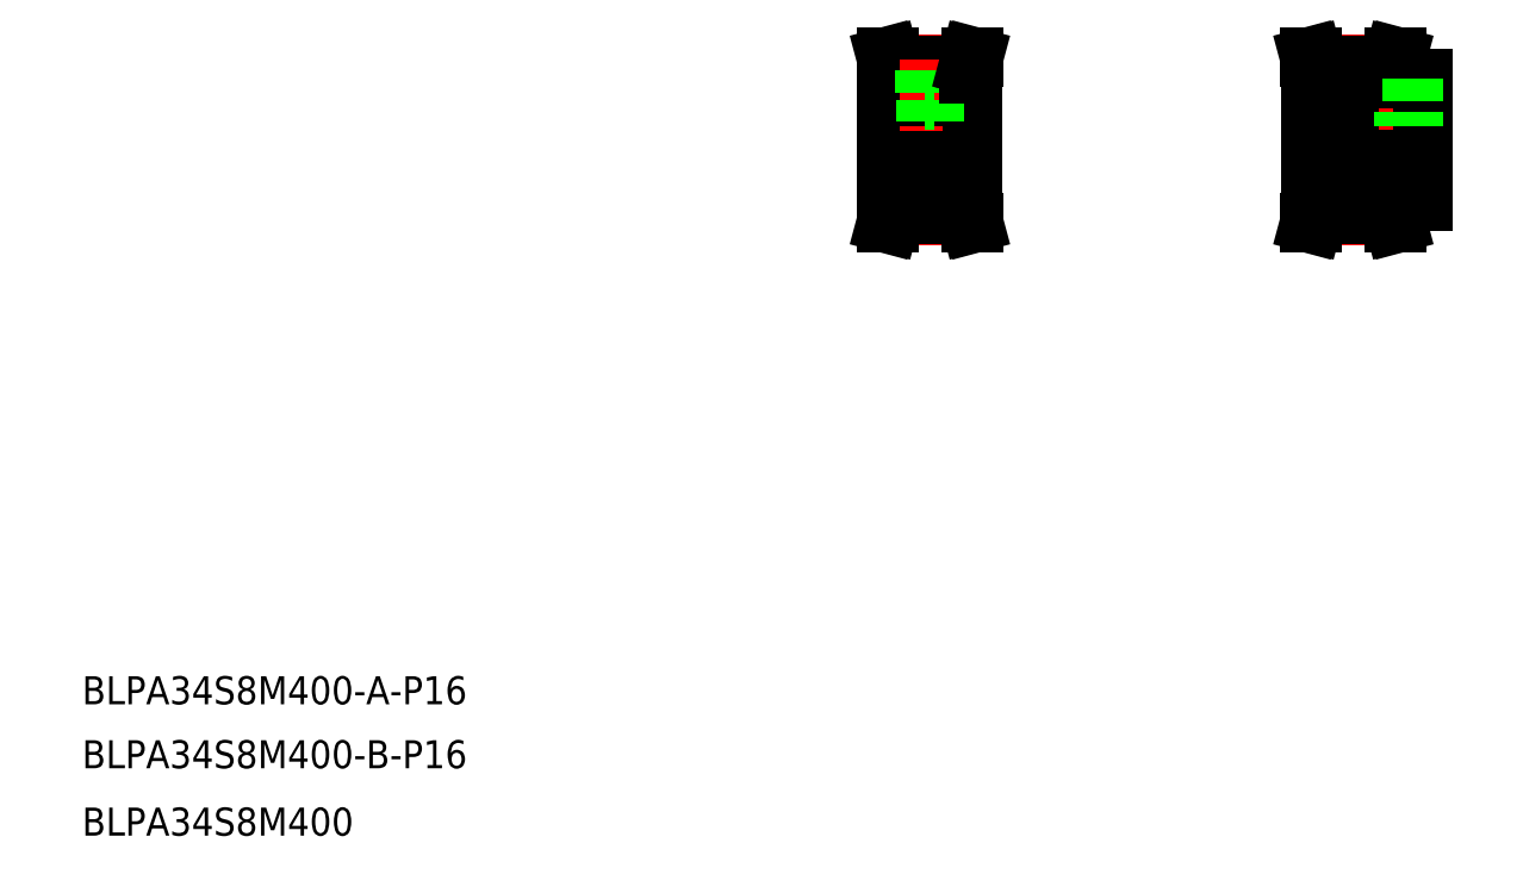
<metadata>
{"format":"dxf","ext":"dxf","renderer":"ezdxf+matplotlib","layout":"modelspace","background":"white","min_lineweight":24,"dpi":150}
</metadata>
<code>
0
SECTION
2
ENTITIES
0
TEXT
8
0
10
50
20
88.47
30
0
40
16
1
BLPA34S8M400-B-P16
0
TEXT
8
0
10
50
20
125
30
0
40
16
1
BLPA34S8M400-A-P16
0
TEXT
8
0
10
50
20
50
30
0
40
16
1
BLPA34S8M400
0
LINE
8
0
10
511.7
20
404.6
30
0
11
511.7
21
409.7
31
0
0
LINE
8
0
10
510.1
20
404.8
30
0
11
510.1
21
409.7
31
0
0
LINE
8
0
10
557.3
20
404.8
30
0
11
557.3
21
409.7
31
0
0
LINE
8
0
10
555.7
20
404.6
30
0
11
555.7
21
409.7
31
0
0
LINE
8
CENTER
10
511.7
20
403.9
30
0
11
555.7
21
403.9
31
0
0
LINE
8
0
10
511.7
20
404.6
30
0
11
555.7
21
404.6
31
0
0
LINE
8
0
10
511.7
20
407.4
30
0
11
555.7
21
407.4
31
0
0
LINE
8
0
10
508.8
20
399.7
30
0
11
510.4
21
399.7
31
0
0
LINE
8
0
10
510.4
20
399.7
30
0
11
511.7
21
404.6
31
0
0
LINE
8
0
10
508.8
20
399.7
30
0
11
510.1
21
404.8
31
0
0
LINE
8
0
10
558.7
20
399.7
30
0
11
557.3
21
404.8
31
0
0
LINE
8
0
10
557
20
399.7
30
0
11
555.7
21
404.6
31
0
0
LINE
8
0
10
558.7
20
399.7
30
0
11
557
21
399.7
31
0
0
LINE
8
CENTER
10
499.2
20
447.2
30
0
11
568.2
21
447.2
31
0
0
LINE
8
CENTER
10
511.7
20
490.5
30
0
11
555.7
21
490.5
31
0
0
LINE
8
0
10
511.7
20
487
30
0
11
555.7
21
487
31
0
0
LINE
8
0
10
511.7
20
489.8
30
0
11
555.7
21
489.8
31
0
0
LINE
8
0
10
509.2
20
439.2
30
0
11
558.2
21
439.2
31
0
0
LINE
8
0
10
509.2
20
455.2
30
0
11
558.2
21
455.2
31
0
0
LINE
8
0
10
509.2
20
484.7
30
0
11
509.2
21
409.7
31
0
0
LINE
8
0
10
509.2
20
409.7
30
0
11
511.7
21
409.7
31
0
0
LINE
8
0
10
508.8
20
494.7
30
0
11
510.1
21
489.6
31
0
0
LINE
8
0
10
510.4
20
494.7
30
0
11
511.7
21
489.8
31
0
0
LINE
8
0
10
510.1
20
489.6
30
0
11
510.1
21
484.7
31
0
0
LINE
8
0
10
511.7
20
489.8
30
0
11
511.7
21
484.7
31
0
0
LINE
8
0
10
509.2
20
484.7
30
0
11
511.7
21
484.7
31
0
0
LINE
8
0
10
508.8
20
494.7
30
0
11
510.4
21
494.7
31
0
0
LINE
8
CENTER
10
533.7
20
493.5
30
0
11
533.7
21
452.2
31
0
0
LINE
8
0
10
558.2
20
484.7
30
0
11
558.2
21
409.7
31
0
0
LINE
8
0
10
558.2
20
409.7
30
0
11
555.7
21
409.7
31
0
0
LINE
8
0
10
531
20
487
30
0
11
531
21
470.2
31
0
0
LINE
8
0
10
536.5
20
487
30
0
11
536.5
21
470.2
31
0
0
LINE
8
0
10
531
20
470.2
30
0
11
536.5
21
470.2
31
0
0
LINE
8
0
10
531.7
20
470.2
30
0
11
531.7
21
455.2
31
0
0
LINE
8
0
10
535.8
20
470.2
30
0
11
535.8
21
455.2
31
0
0
LINE
8
0
10
531.2
20
470.2
30
0
11
531.2
21
455.2
31
0
0
LINE
8
0
10
536.2
20
470.2
30
0
11
536.2
21
455.2
31
0
0
LINE
8
0
10
558.2
20
484.7
30
0
11
555.7
21
484.7
31
0
0
LINE
8
0
10
558.7
20
494.7
30
0
11
557
21
494.7
31
0
0
LINE
8
0
10
557
20
494.7
30
0
11
555.7
21
489.8
31
0
0
LINE
8
0
10
555.7
20
489.8
30
0
11
555.7
21
484.7
31
0
0
LINE
8
0
10
558.7
20
494.7
30
0
11
557.3
21
489.6
31
0
0
LINE
8
0
10
557.3
20
489.6
30
0
11
557.3
21
484.7
31
0
0
LINE
8
0
10
797.3
20
404.6
30
0
11
797.3
21
409.7
31
0
0
LINE
8
0
10
798.9
20
404.8
30
0
11
798.9
21
409.7
31
0
0
LINE
8
0
10
751.7
20
404.8
30
0
11
751.7
21
409.7
31
0
0
LINE
8
0
10
753.3
20
404.6
30
0
11
753.3
21
409.7
31
0
0
LINE
8
CENTER
10
753.3
20
403.9
30
0
11
797.3
21
403.9
31
0
0
LINE
8
0
10
753.3
20
407.4
30
0
11
797.3
21
407.4
31
0
0
LINE
8
0
10
753.3
20
404.6
30
0
11
797.3
21
404.6
31
0
0
LINE
8
0
10
750.3
20
399.7
30
0
11
751.7
21
404.8
31
0
0
LINE
8
0
10
752
20
399.7
30
0
11
753.3
21
404.6
31
0
0
LINE
8
0
10
750.3
20
399.7
30
0
11
752
21
399.7
31
0
0
LINE
8
0
10
800.3
20
399.7
30
0
11
798.6
21
399.7
31
0
0
LINE
8
0
10
798.6
20
399.7
30
0
11
797.3
21
404.6
31
0
0
LINE
8
0
10
800.3
20
399.7
30
0
11
798.9
21
404.8
31
0
0
LINE
8
CENTER
10
740.8
20
447.2
30
0
11
824.8
21
447.2
31
0
0
LINE
8
CENTER
10
753.3
20
490.5
30
0
11
797.3
21
490.5
31
0
0
LINE
8
0
10
753.3
20
489.8
30
0
11
797.3
21
489.8
31
0
0
LINE
8
0
10
753.3
20
487
30
0
11
797.3
21
487
31
0
0
LINE
8
0
10
750.8
20
455.2
30
0
11
814.8
21
455.2
31
0
0
LINE
8
0
10
750.8
20
439.2
30
0
11
814.8
21
439.2
31
0
0
LINE
8
0
10
750.8
20
484.7
30
0
11
750.8
21
409.7
31
0
0
LINE
8
0
10
750.8
20
409.7
30
0
11
753.3
21
409.7
31
0
0
LINE
8
0
10
750.8
20
447.2
30
0
11
750.8
21
447.2
31
0
0
LINE
8
0
10
750.8
20
466
30
0
11
750.8
21
466
31
0
0
LINE
8
0
10
750.8
20
484.7
30
0
11
753.3
21
484.7
31
0
0
LINE
8
0
10
750.3
20
494.7
30
0
11
752
21
494.7
31
0
0
LINE
8
0
10
752
20
494.7
30
0
11
753.3
21
489.8
31
0
0
LINE
8
0
10
753.3
20
489.8
30
0
11
753.3
21
484.7
31
0
0
LINE
8
0
10
750.3
20
494.7
30
0
11
751.7
21
489.6
31
0
0
LINE
8
0
10
751.7
20
489.6
30
0
11
751.7
21
484.7
31
0
0
LINE
8
CENTER
10
806.8
20
484.7
30
0
11
806.8
21
452.7
31
0
0
LINE
8
0
10
814.8
20
482.2
30
0
11
814.8
21
412.2
31
0
0
LINE
8
0
10
799.8
20
412.2
30
0
11
814.8
21
412.2
31
0
0
LINE
8
0
10
799.8
20
412.2
30
0
11
799.8
21
409.7
31
0
0
LINE
8
0
10
799.8
20
409.7
30
0
11
797.3
21
409.7
31
0
0
LINE
8
0
10
799.8
20
482.2
30
0
11
814.8
21
482.2
31
0
0
LINE
8
0
10
804.7
20
482.2
30
0
11
804.7
21
455.2
31
0
0
LINE
8
0
10
804.3
20
482.2
30
0
11
804.3
21
455.2
31
0
0
LINE
8
0
10
799.8
20
484.7
30
0
11
799.8
21
482.2
31
0
0
LINE
8
0
10
798.9
20
489.6
30
0
11
798.9
21
484.7
31
0
0
LINE
8
0
10
800.3
20
494.7
30
0
11
798.9
21
489.6
31
0
0
LINE
8
0
10
798.6
20
494.7
30
0
11
797.3
21
489.8
31
0
0
LINE
8
0
10
800.3
20
494.7
30
0
11
798.6
21
494.7
31
0
0
LINE
8
0
10
799.8
20
484.7
30
0
11
797.3
21
484.7
31
0
0
LINE
8
0
10
797.3
20
489.8
30
0
11
797.3
21
484.7
31
0
0
LINE
8
0
10
808.9
20
482.2
30
0
11
808.9
21
455.2
31
0
0
LINE
8
0
10
809.3
20
482.2
30
0
11
809.3
21
455.2
31
0
0
ENDSEC
0
EOF

</code>
